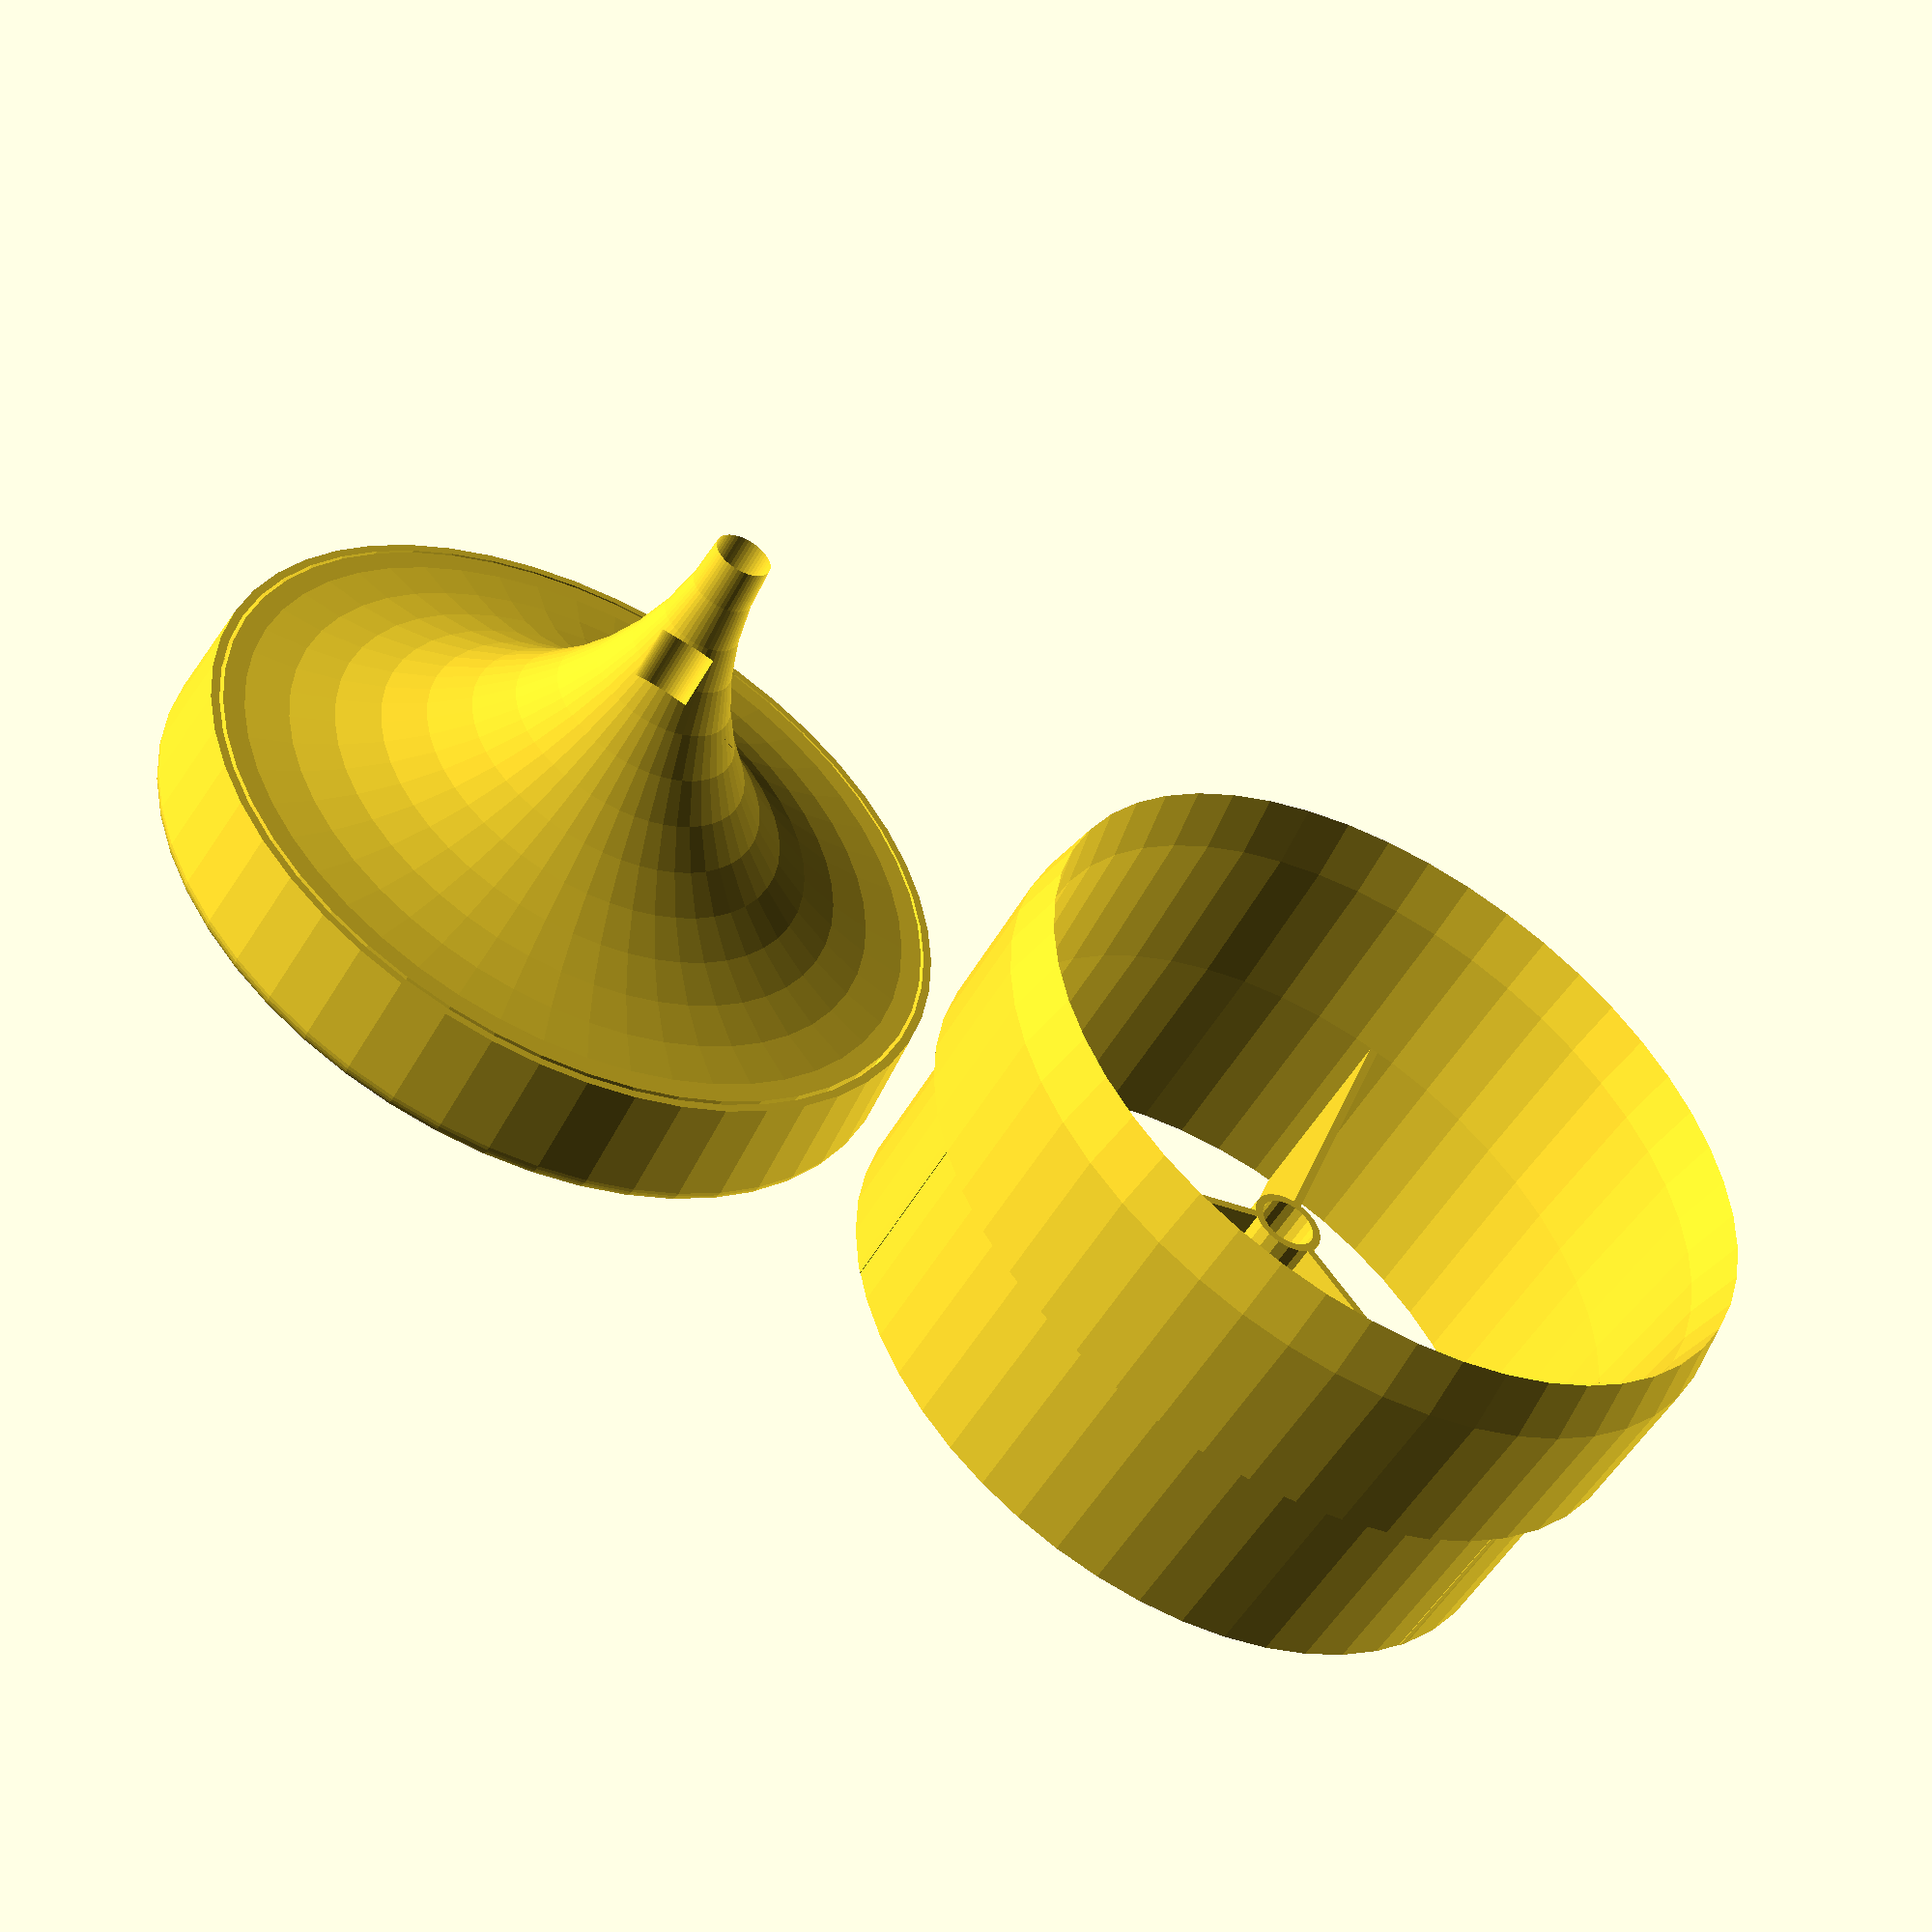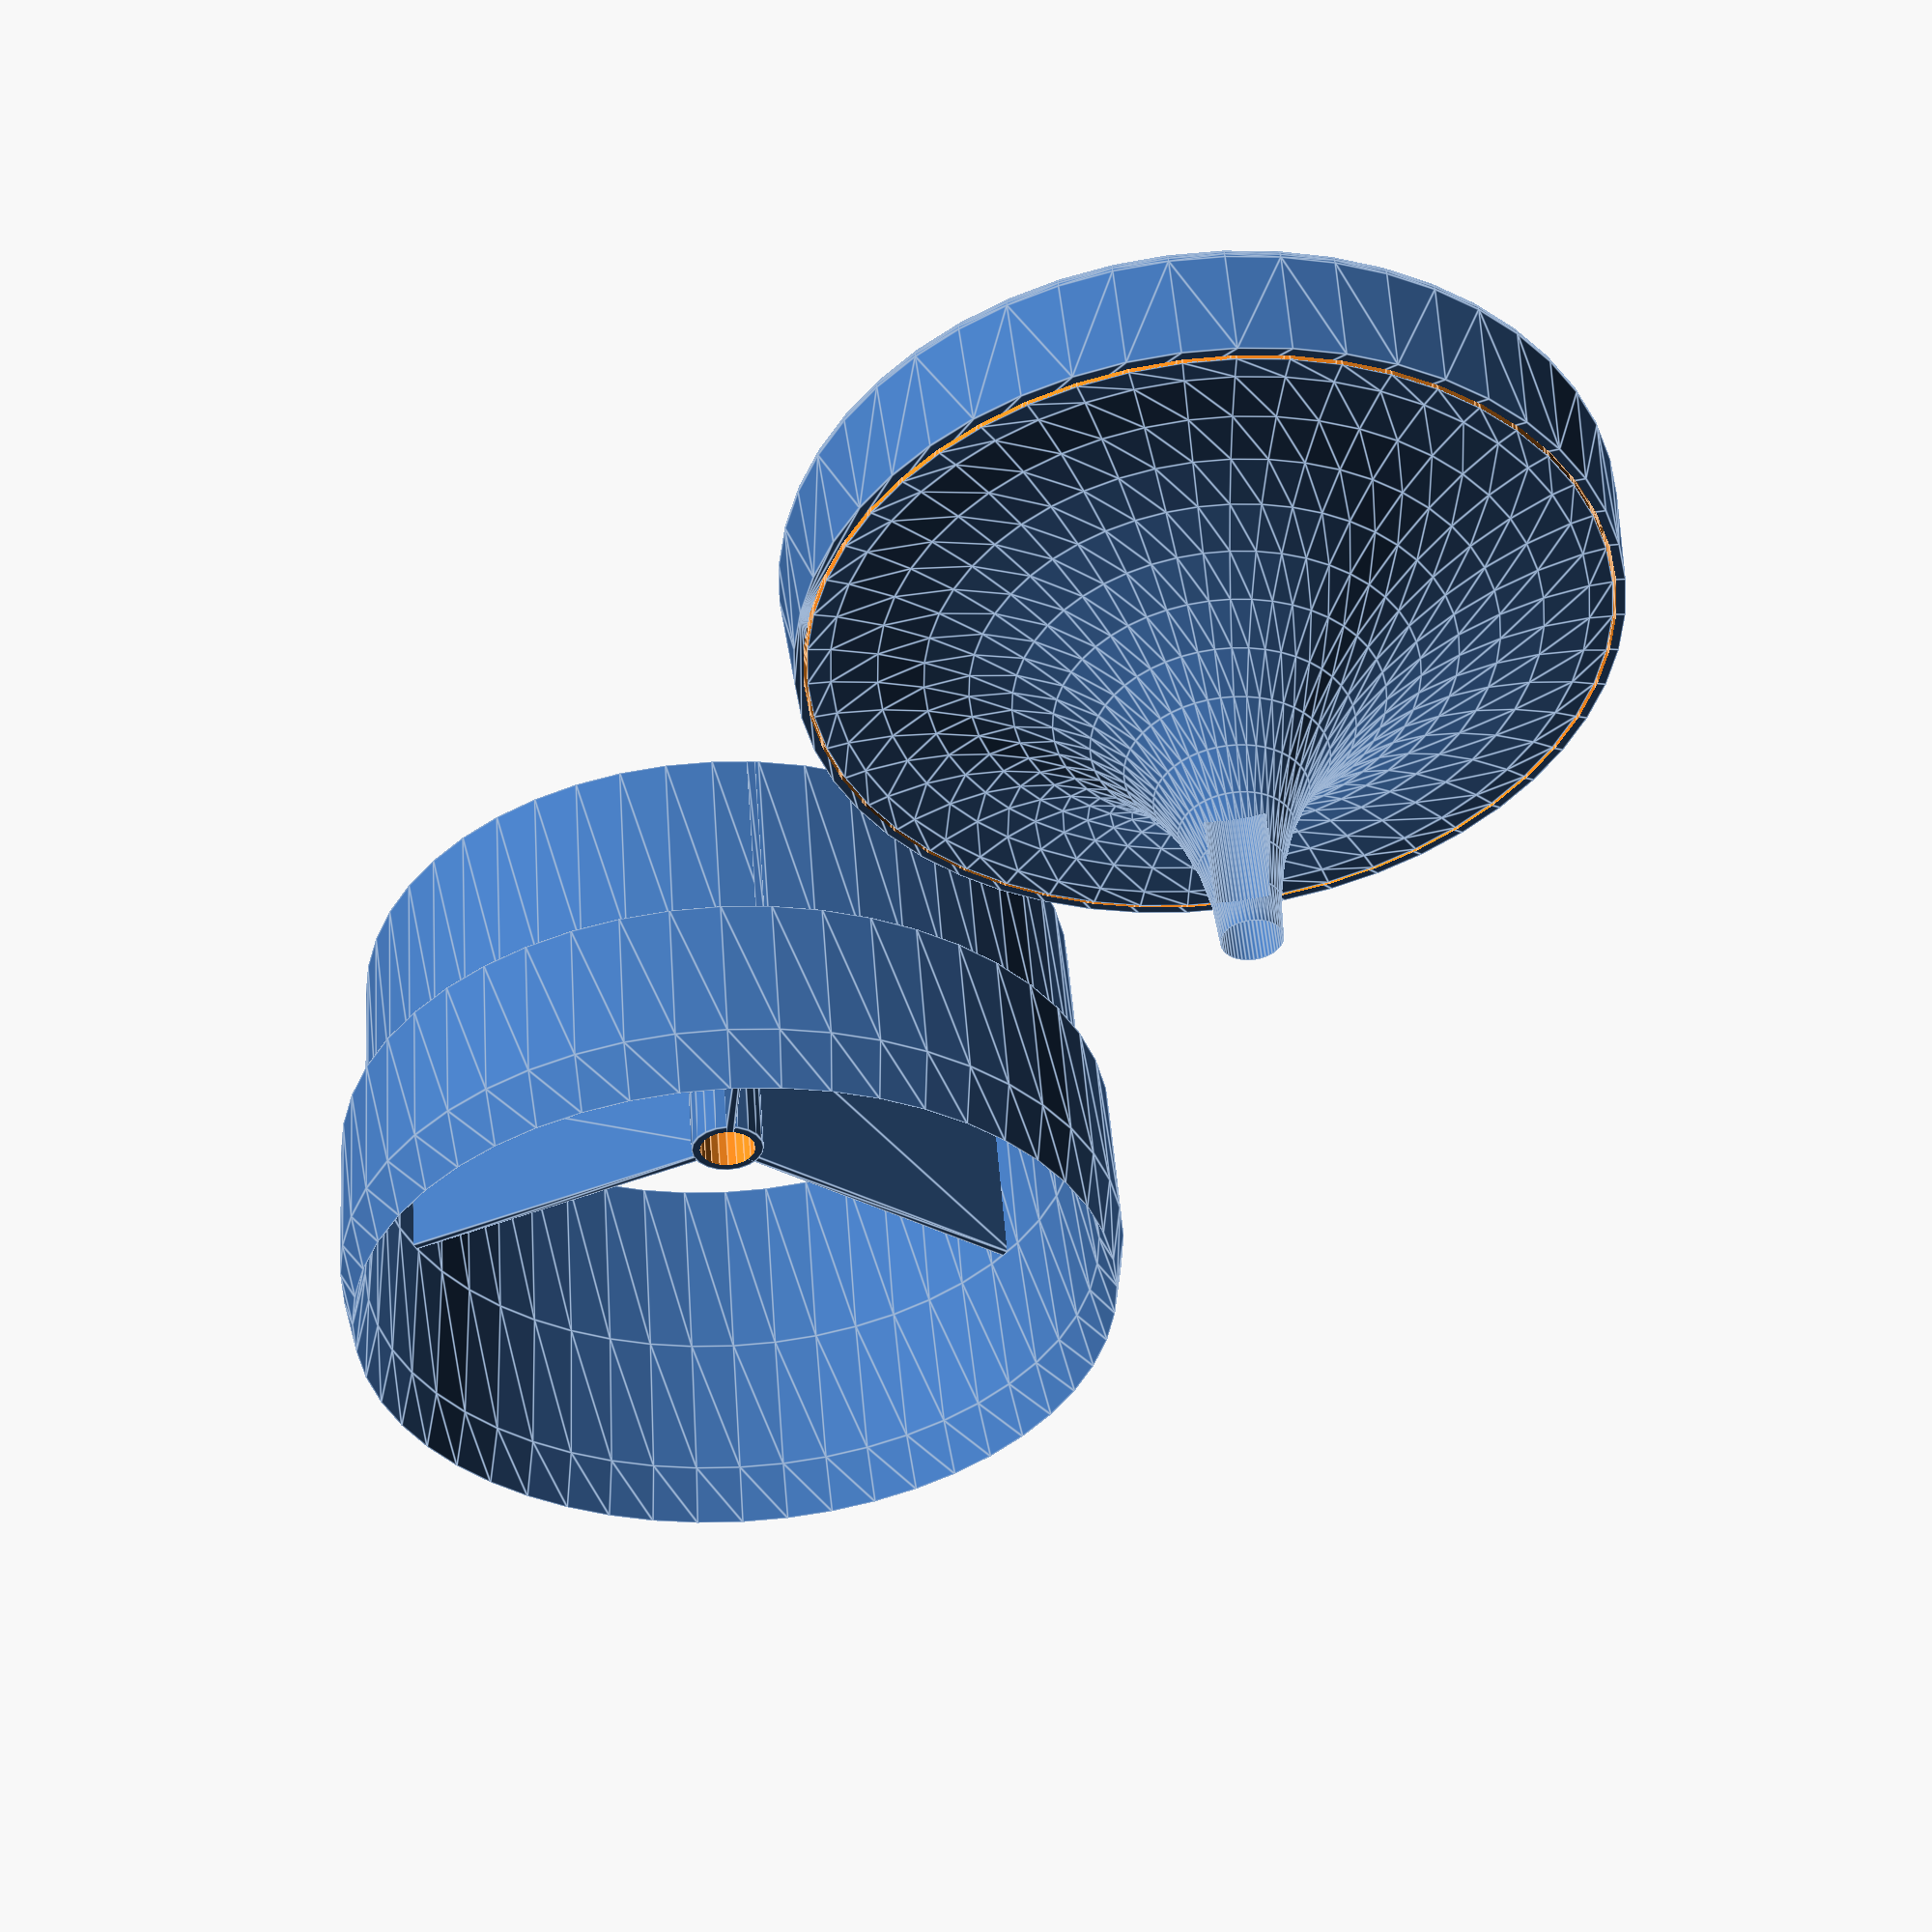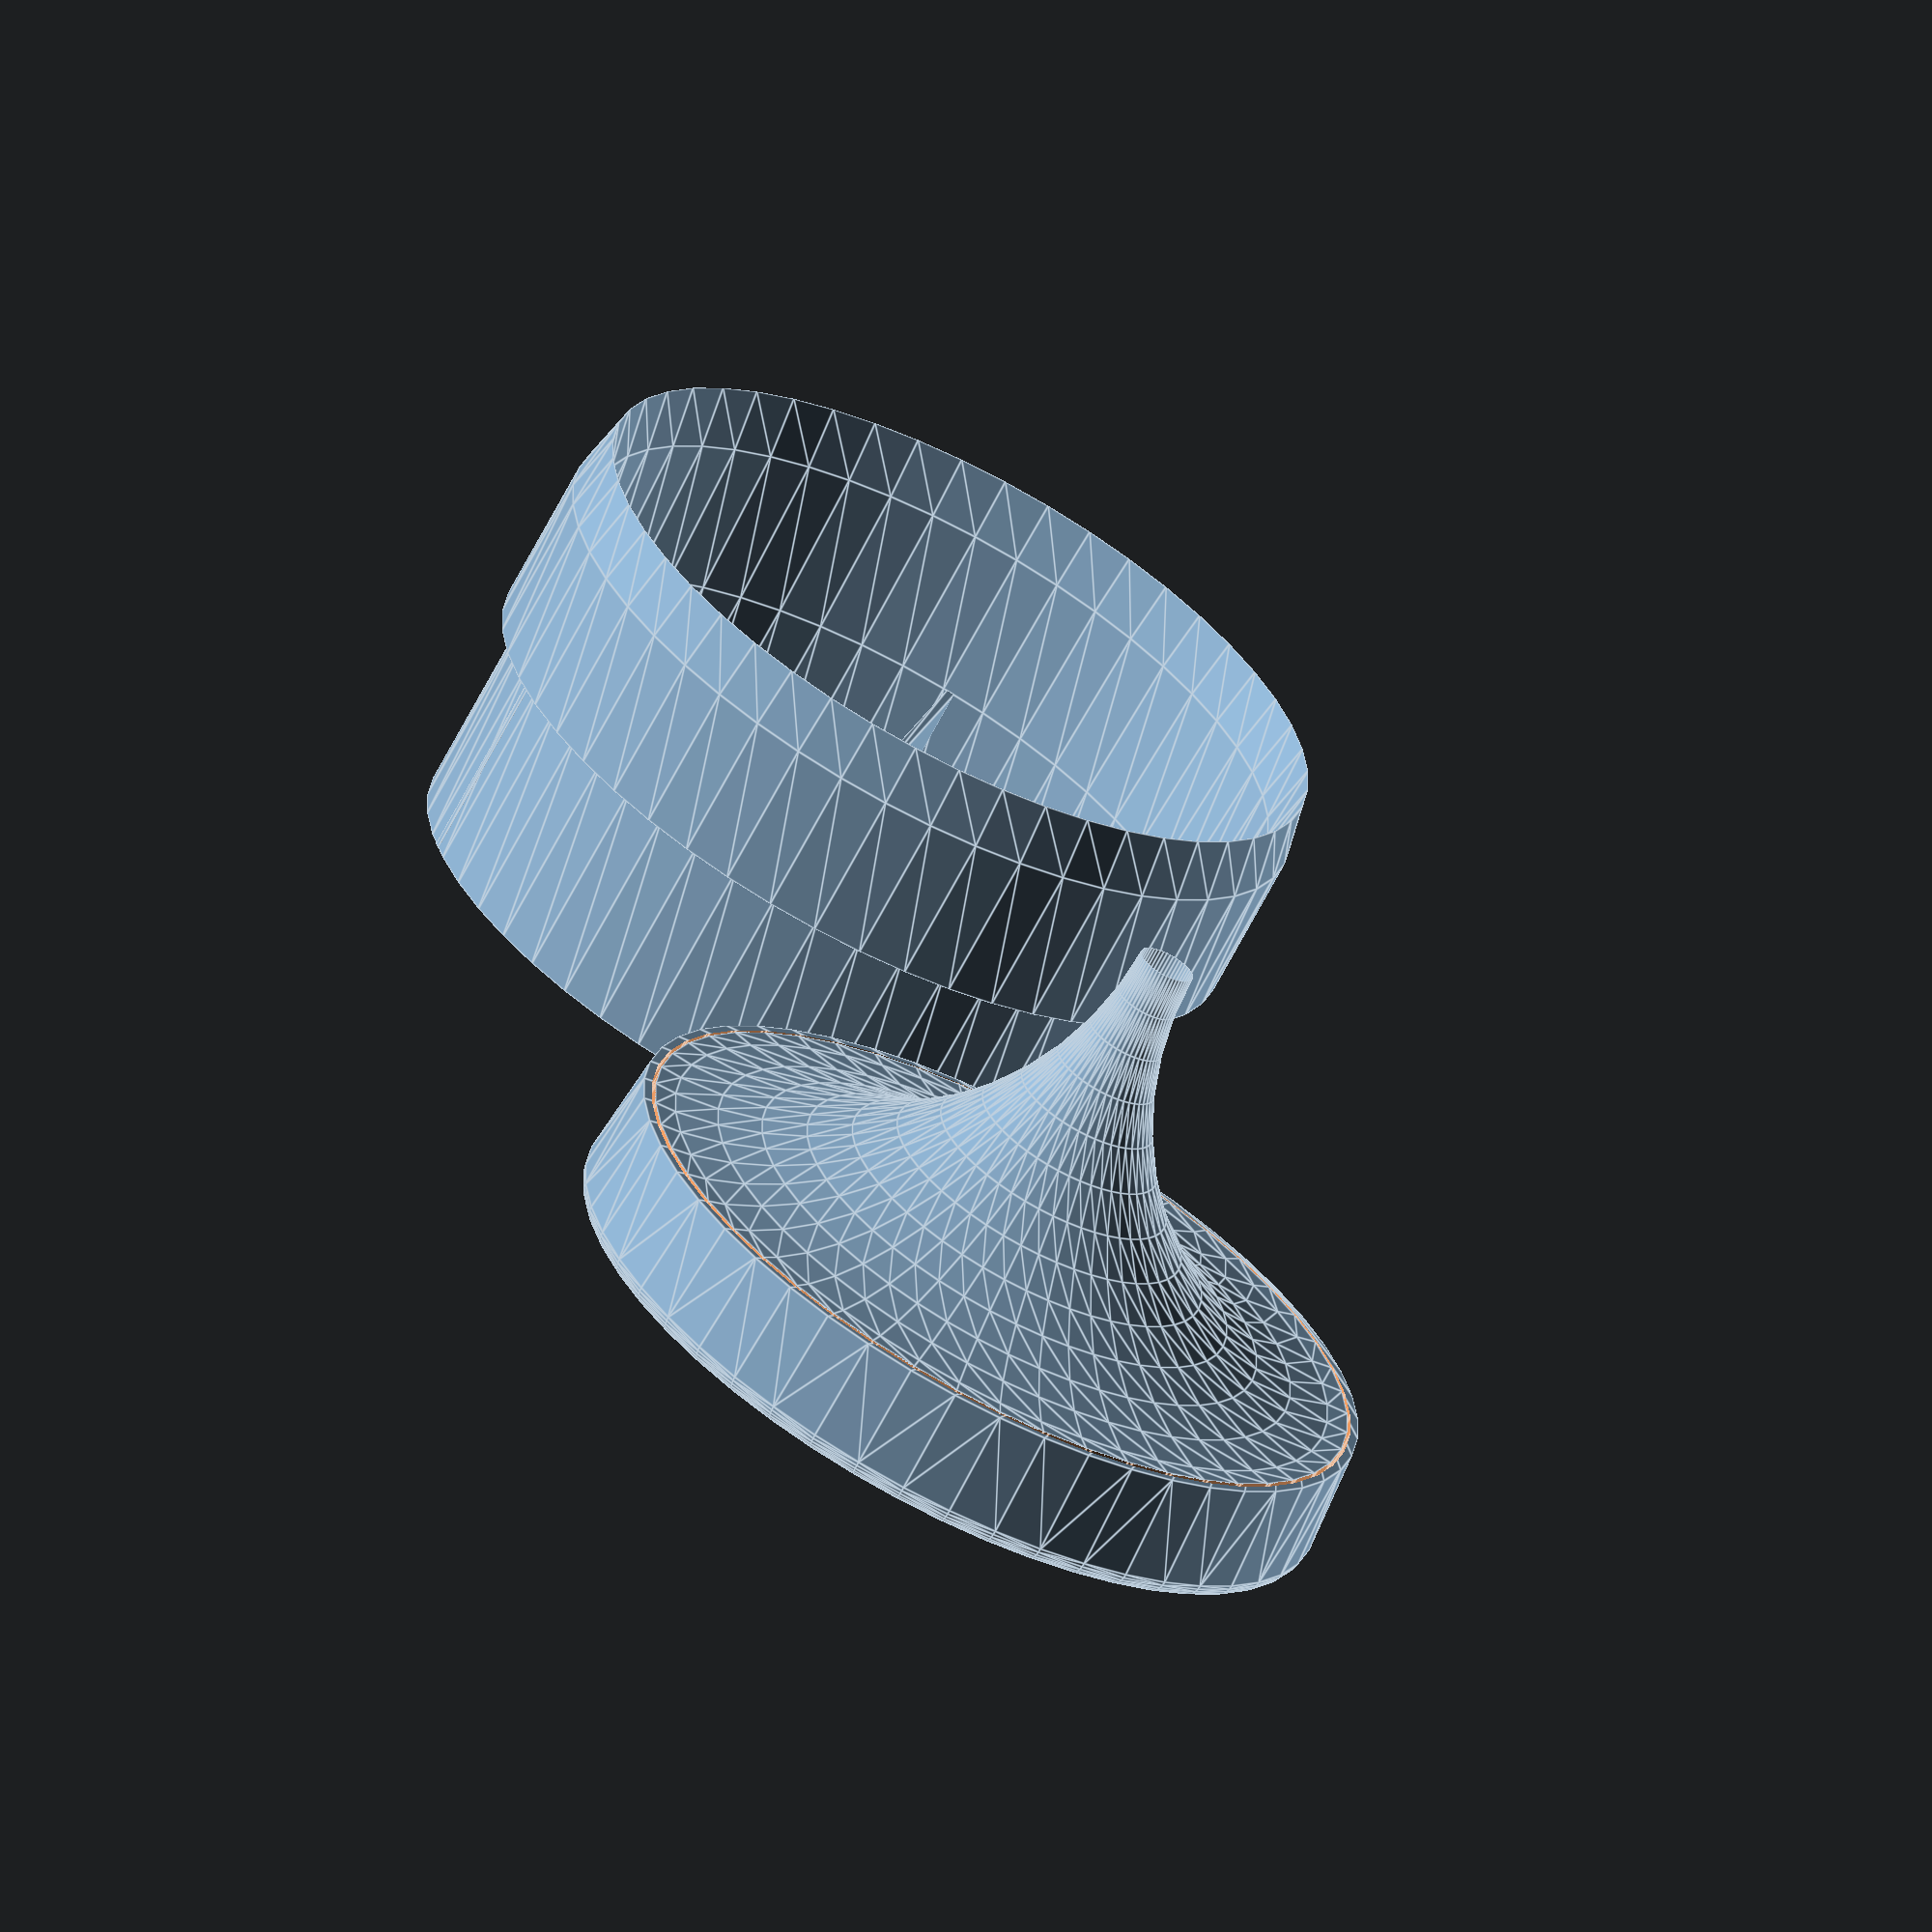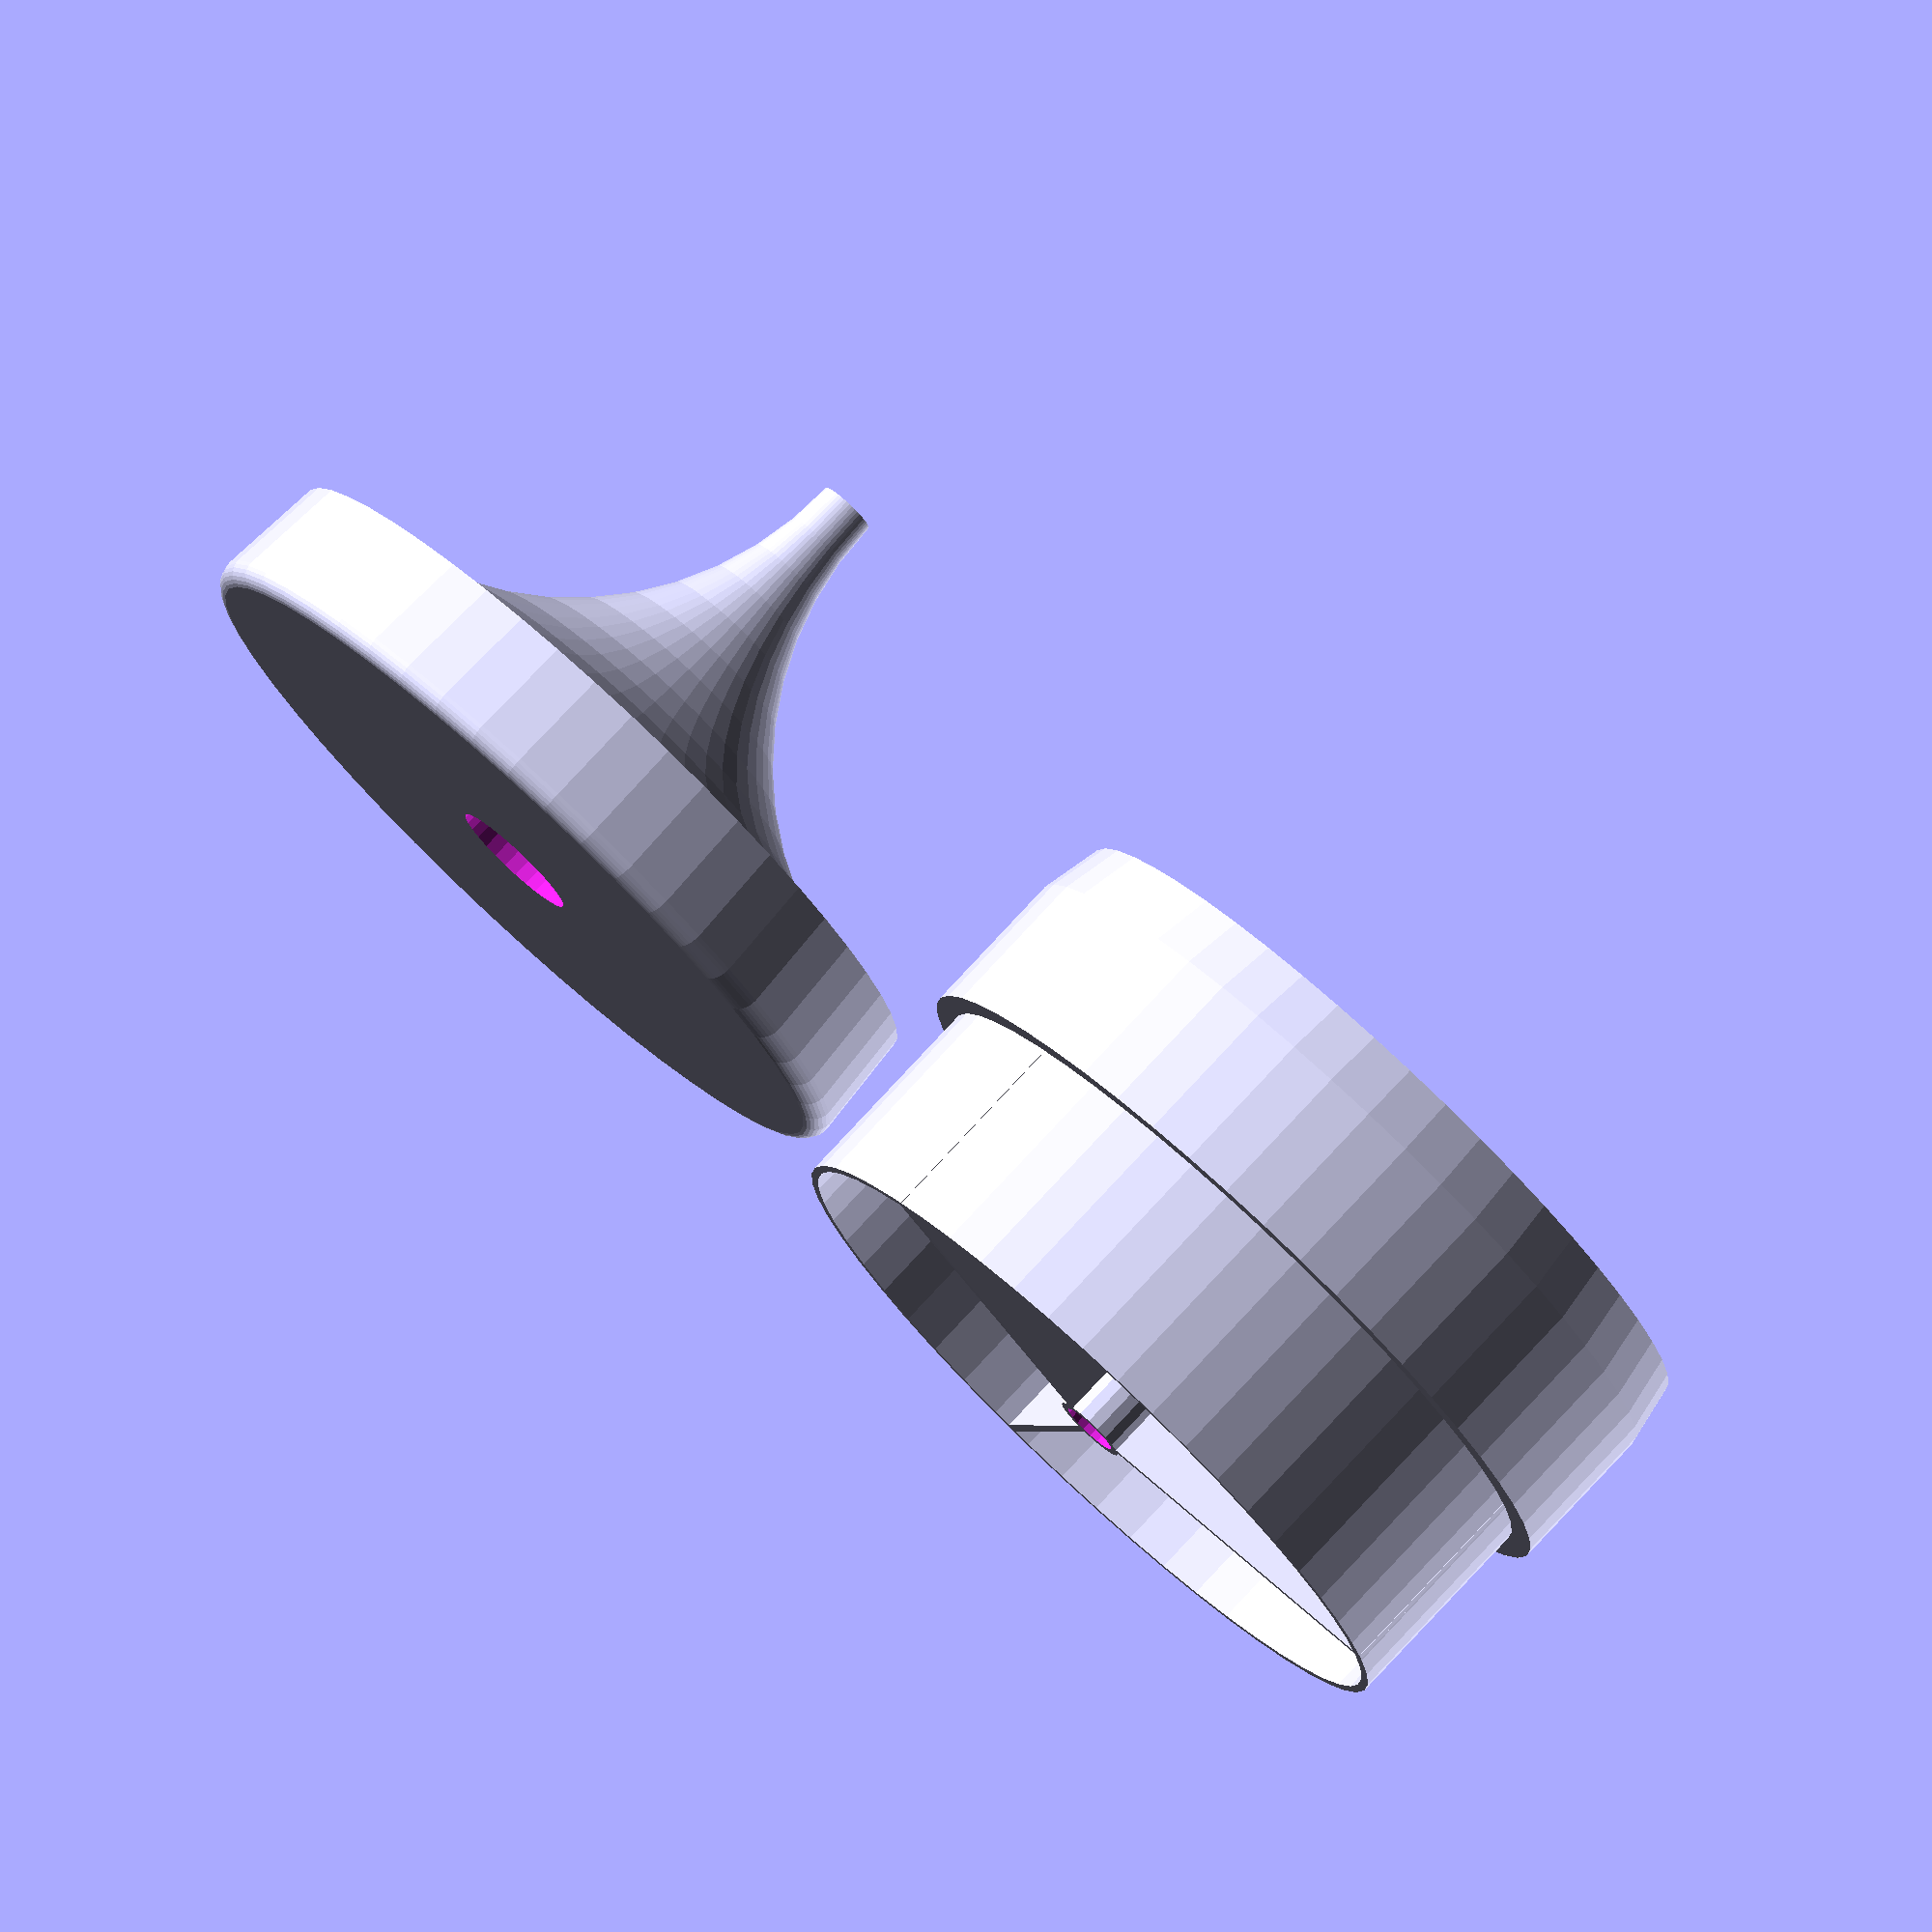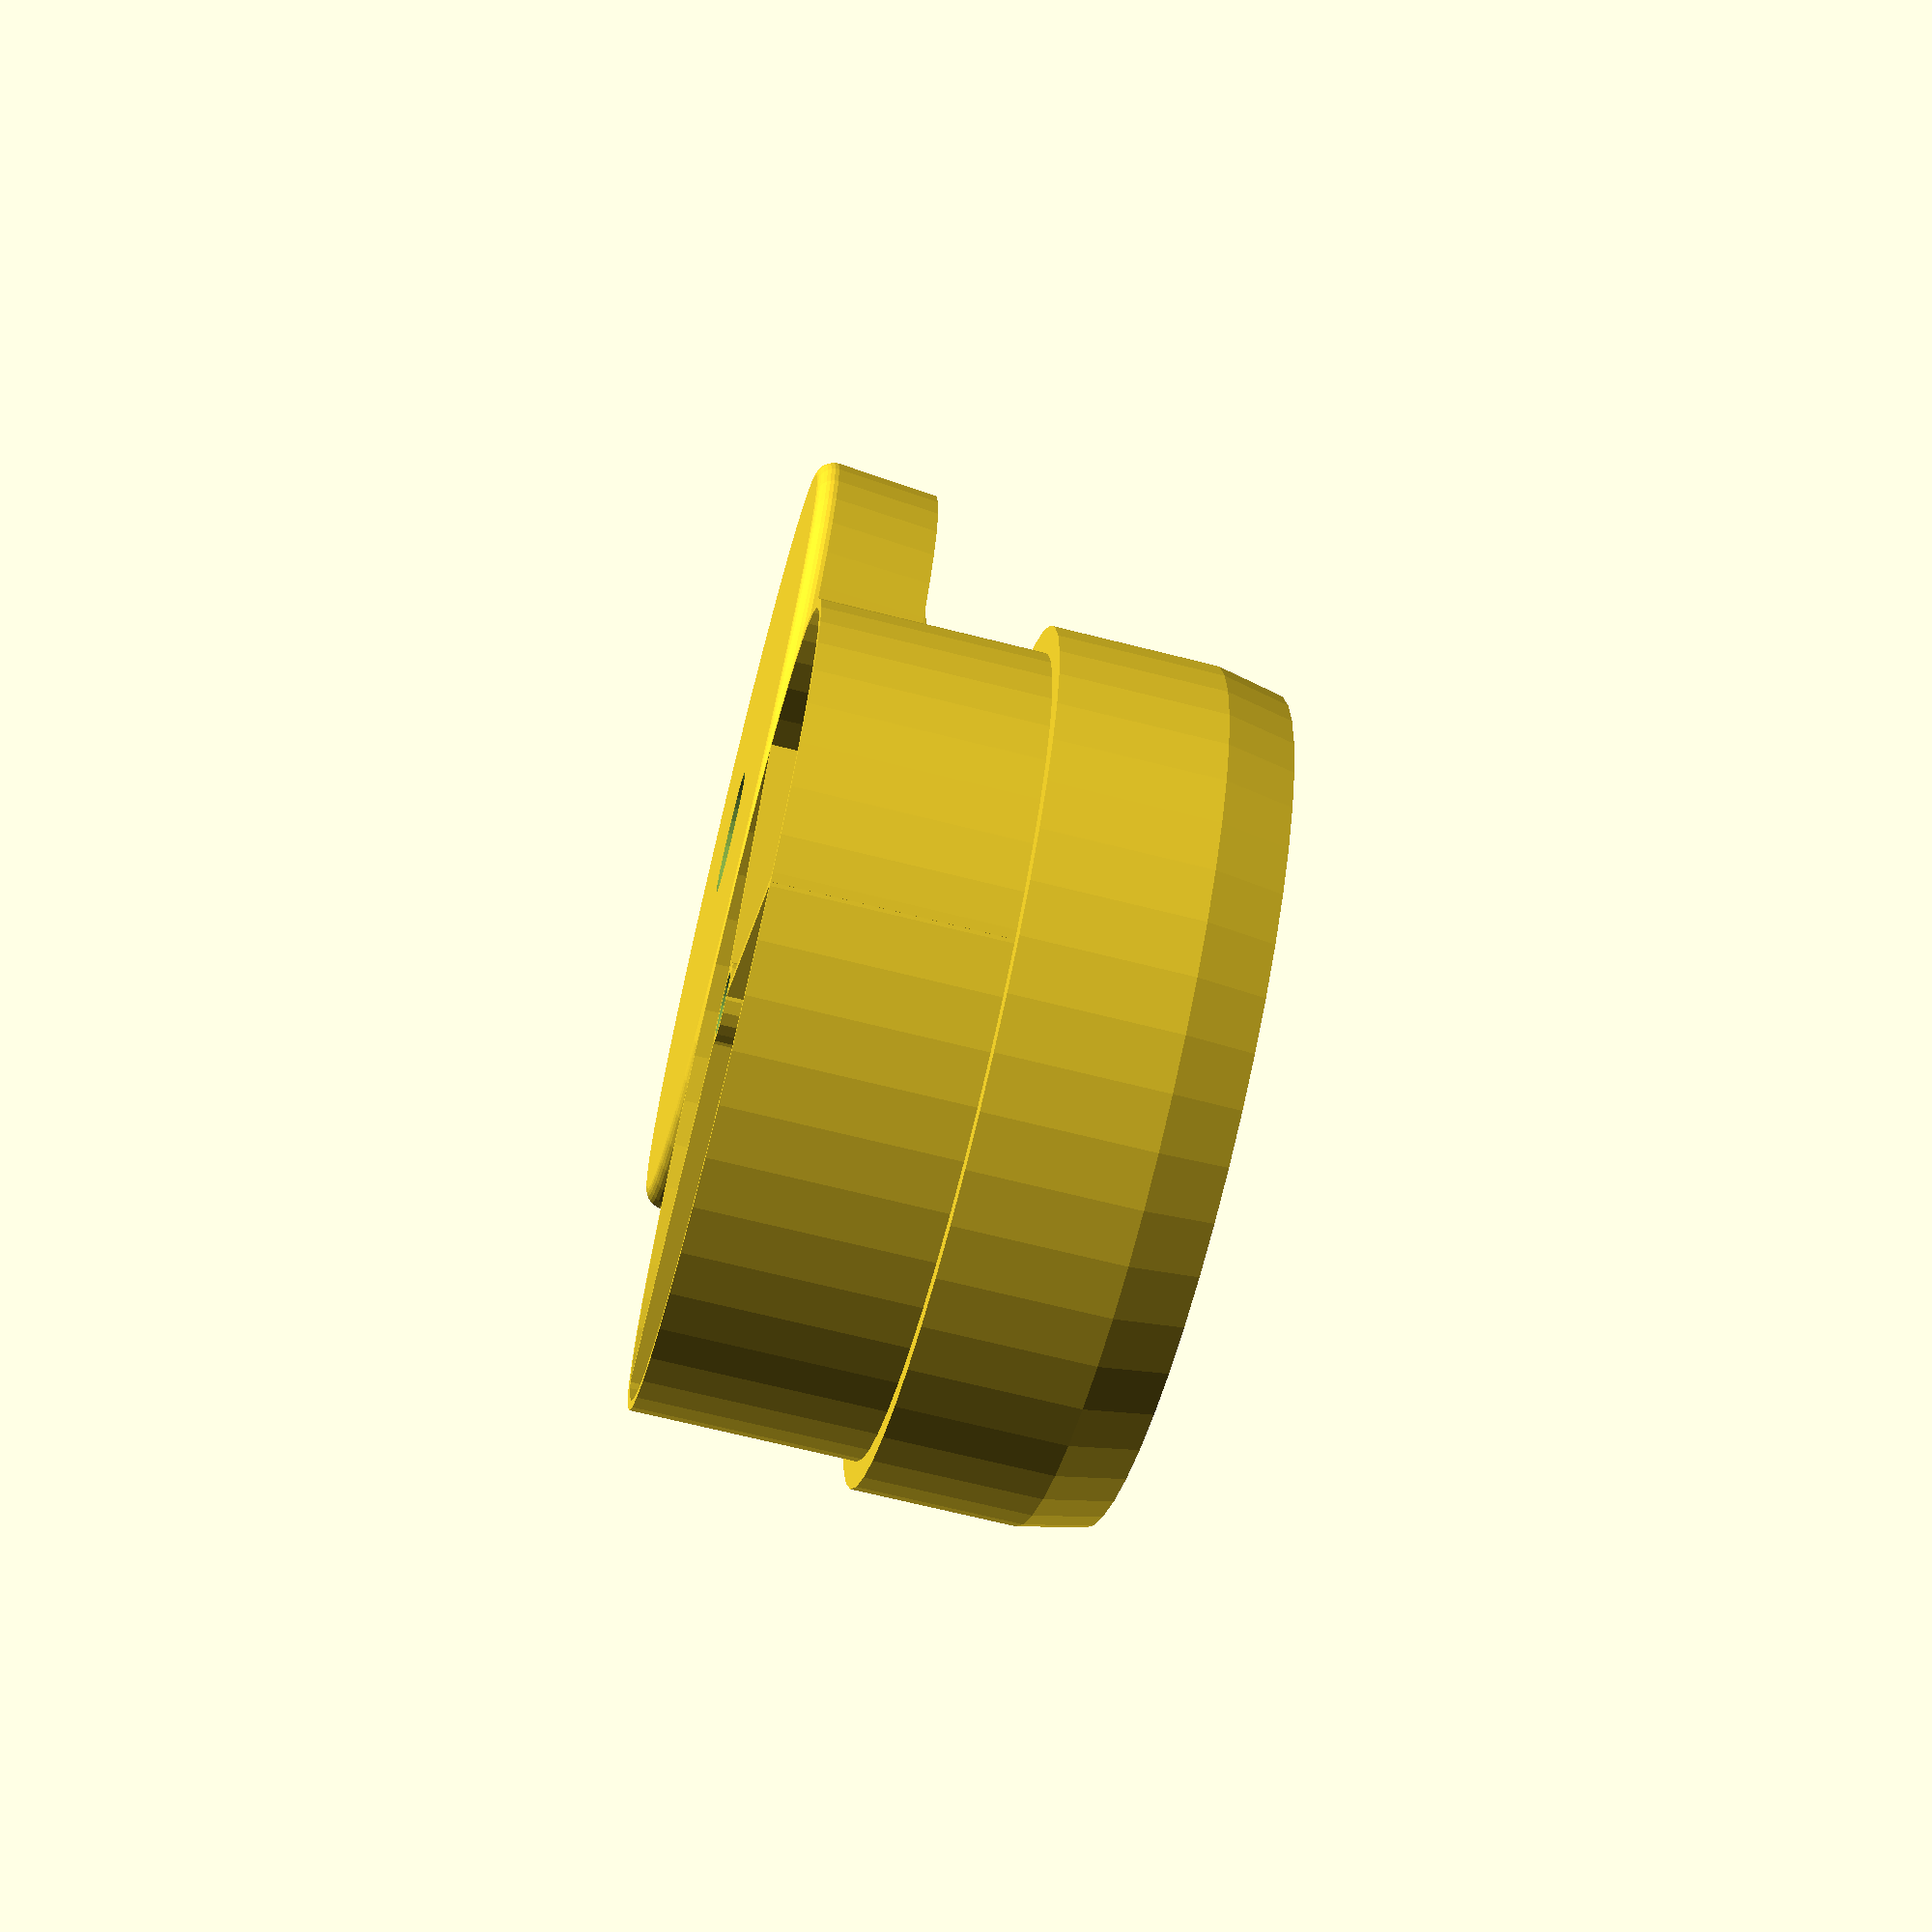
<openscad>
// Flauto mirabilis (Kuhn) / Vox Maris (Hey)
// Instructions: find a screw you want to use, insert values, render, print. The screw needs to be screwed into the lower part from below.

// variables

// tube and pipe
outerDiameter = 110.15;     
innerDiameter = 103.2;
tube = 18;          // air tube diameter, should be at least as thick as screw head

// pipe specifics
minWallThickness = 1.2;
minAirway = 3;
flueWidth = 0.5;

// screw
screwDiameter = 8;
screwHeadDiameter = 15; // be a bit generous here / round up
screwHeadHeight = 5.7;

// proportions, don't touch!
midDiameter = (outerDiameter + innerDiameter)/2;
innerPartHeight = 3 + innerDiameter/4;  // where the screw goes in
stuckIn = tube/2 + outerDiameter/25;    // of tube
echo(stuckIn=stuckIn);
labiumEdge = 3 + outerDiameter/20;      
labiumSideHeight = 10 + outerDiameter/10;
echo(labiumSideHeight=labiumSideHeight);


// lower part
difference(){           // plus
    union(){
        hull(){rotate_extrude($fn = 50)        
            hull(){
                translate([midDiameter/2, minWallThickness + minAirway/2, 0]) circle(minAirway/2 + minWallThickness, $fn = 30);
                translate([midDiameter/2, stuckIn + minAirway, 0]) square([minWallThickness * 2 + flueWidth, minWallThickness * 2], true);  
            };  
        };
        rotate_extrude($fn = 50)        // curved spacer for screw
            difference(){
                translate([screwDiameter/2, stuckIn + minAirway + minWallThickness]) square(midDiameter/2 - flueWidth/2 - screwDiameter/2);
                translate([midDiameter/2 - flueWidth/2, stuckIn + minAirway + minWallThickness + midDiameter/2 - flueWidth/2 - screwDiameter/2]) circle(midDiameter/2 - flueWidth/2 - screwDiameter/2);
            };    
    };   
// minus
    union(){
        translate([0, 0, -0.1]) cylinder(stuckIn + 0.1, tube/2 + 0.1, tube/2, false, $fn = 30);
        translate([0, 0, stuckIn])cylinder(minAirway, tube/2, minAirway, false);
        for (i = [0 : 30 : 330])
            rotate([0, 0, i])
                hull(){
                    translate([midDiameter/2, 0, minWallThickness + minAirway/2]) sphere(minAirway/2, $fn = 10);
                    translate([tube/2, 0, stuckIn + minAirway/2]) sphere(minAirway/2, $fn = 10);
                };    
        for (i = [0 : 30 : 150])
            rotate([0, 0, i])
                hull(){
                    translate([-tube/2, 0, stuckIn + minAirway/2]) sphere(minAirway/2, $fn = 10);
                    translate([tube/2, 0, stuckIn + minAirway/2]) sphere(minAirway/2, $fn = 10);
                };
        rotate_extrude($fn = 50)        
            hull(){
                translate([midDiameter/2, minWallThickness + minAirway/2, 0]) circle(minAirway/2, $fn = 10);
                translate([midDiameter/2, stuckIn + minAirway, 0]) square(flueWidth, true);  
            };
        rotate_extrude($fn = 50)        
            translate([midDiameter/2 - flueWidth/2, stuckIn, 0]) square([flueWidth, tube * 2], false);  
         translate([0, 0, stuckIn]) cylinder (screwHeadHeight + minAirway, screwHeadDiameter/2, screwHeadDiameter/2, false, $fn = 20); 
    };  
};


// inner part
translate([outerDiameter + minWallThickness, 0, 0])
difference(){
    union(){
        rotate_extrude($fn = 50)        
                    translate([innerDiameter/2 - minWallThickness, 0, 0]) square([minWallThickness, innerPartHeight], false);   
        for (i = [0, 120, 240]) rotate([0, 0, i]) 
            linear_extrude (innerPartHeight) 
                translate([- minWallThickness/2, 0, 0]) 
                    square([minWallThickness, innerDiameter/2], false);
        cylinder(innerPartHeight, screwDiameter/2 + minWallThickness, screwDiameter/2 + minWallThickness, false, $fn = 20);
    };
    translate([0, 0, -1]) cylinder(innerPartHeight + 2, screwDiameter/2, screwDiameter/2, false, $fn = 20);
};
// labium
translate([outerDiameter + minWallThickness, 0, innerPartHeight])
    rotate_extrude($fn = 50)  
        polygon(points=[
            [innerDiameter/2 - minWallThickness, 0],
            [innerDiameter/2, labiumSideHeight],
            [midDiameter/2, labiumSideHeight + labiumEdge],
            [outerDiameter/2, labiumSideHeight],
            [outerDiameter/2, 0]
        ]);

</openscad>
<views>
elev=231.6 azim=200.3 roll=208.7 proj=p view=solid
elev=128.4 azim=307.2 roll=184.3 proj=p view=edges
elev=246.6 azim=75.8 roll=207.4 proj=o view=edges
elev=281.3 azim=163.4 roll=222.8 proj=o view=wireframe
elev=248.6 azim=279.1 roll=284.2 proj=p view=solid
</views>
